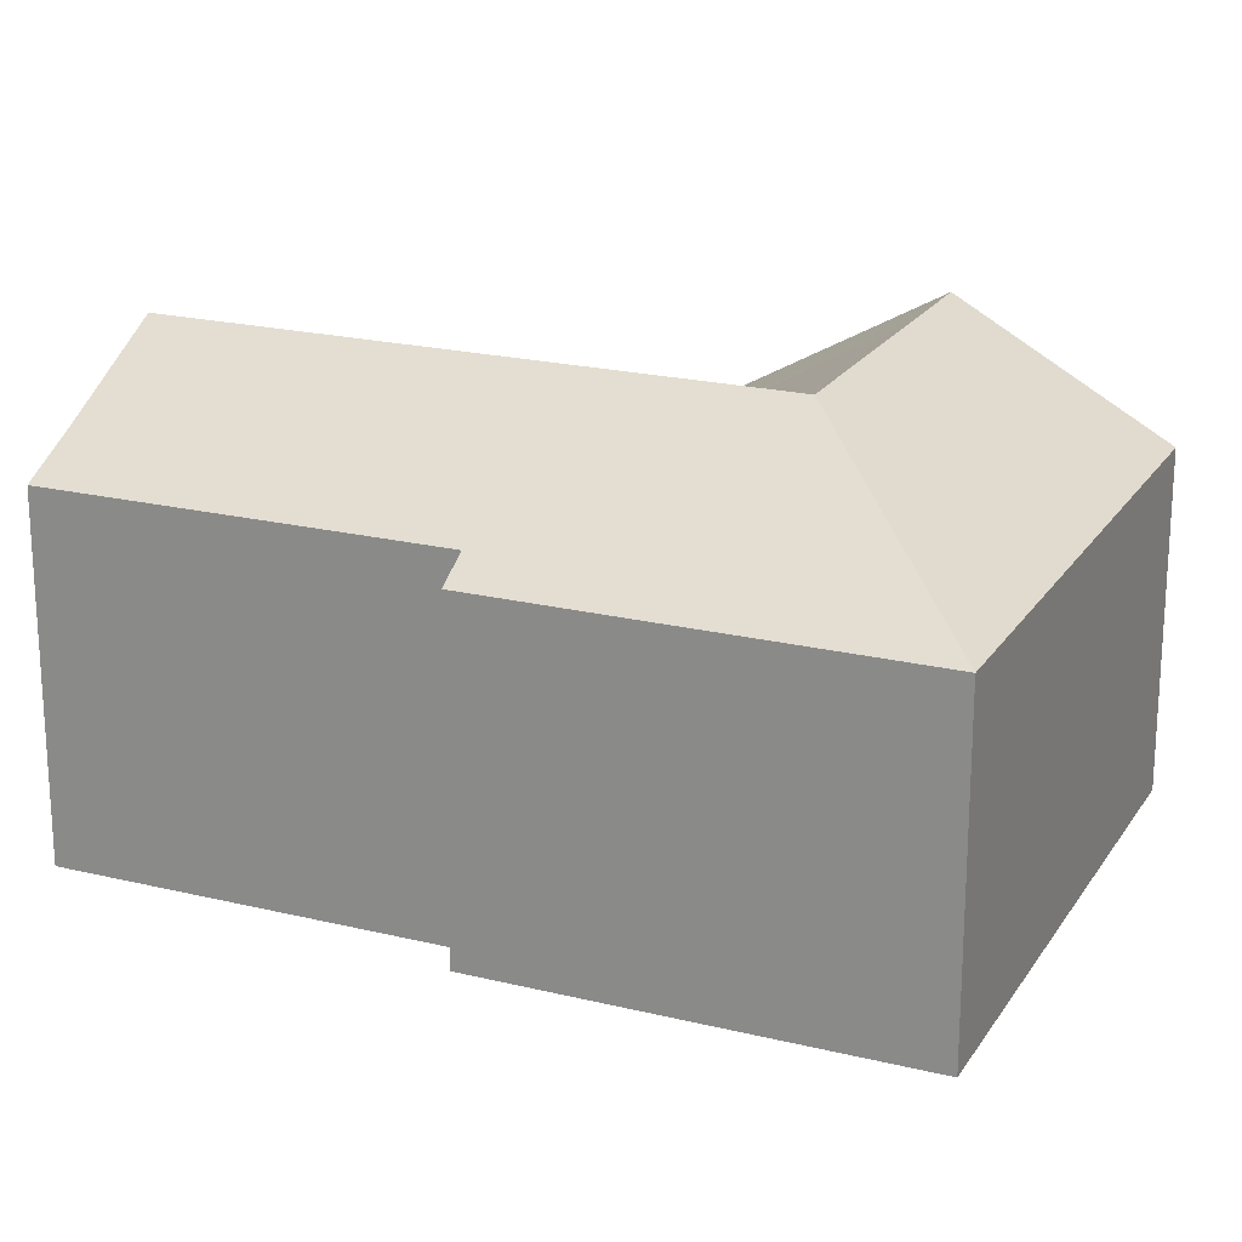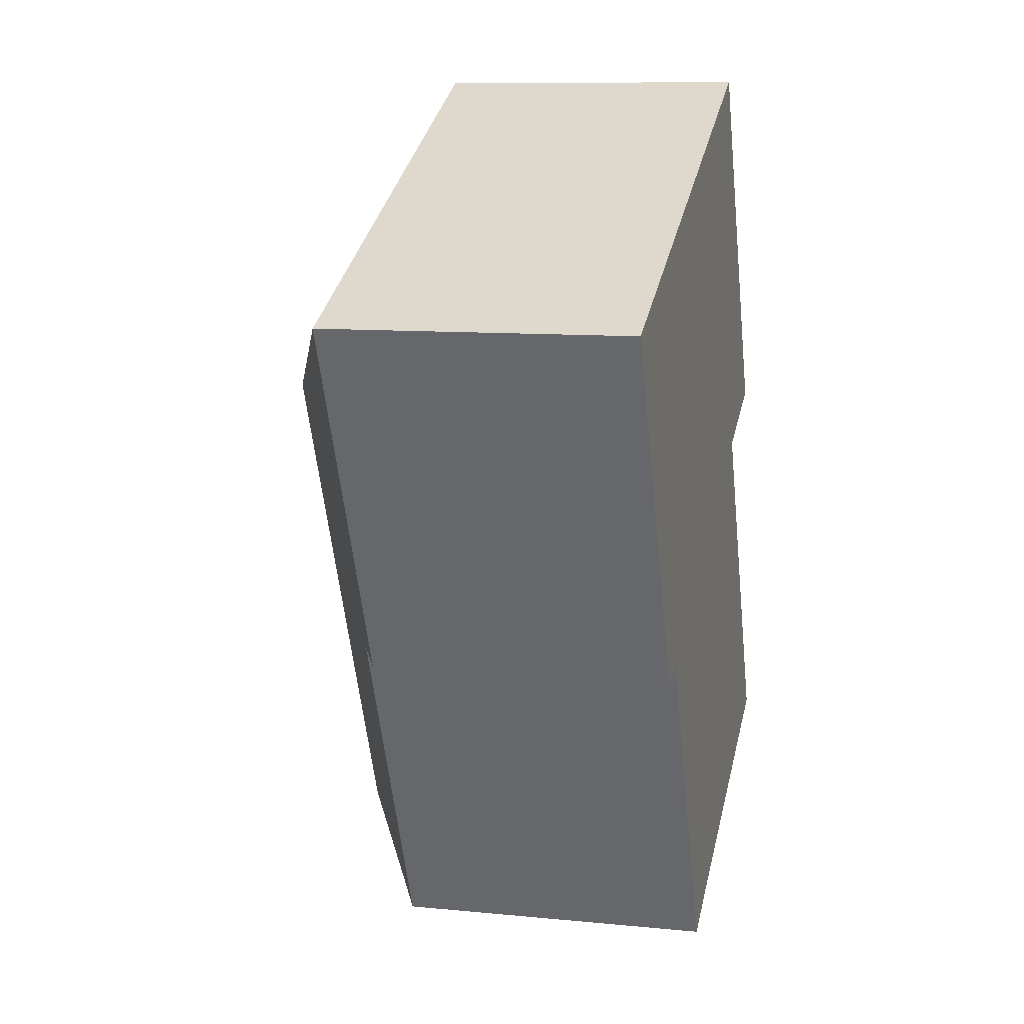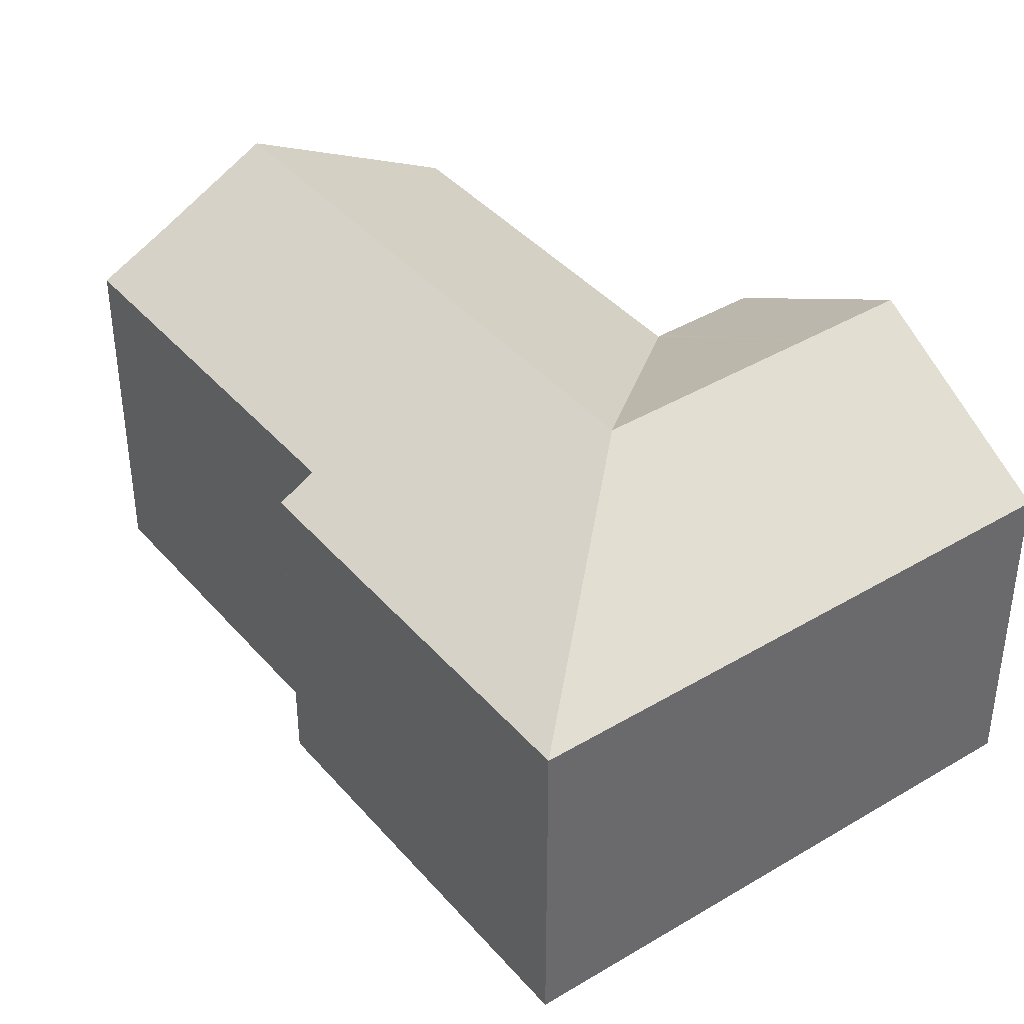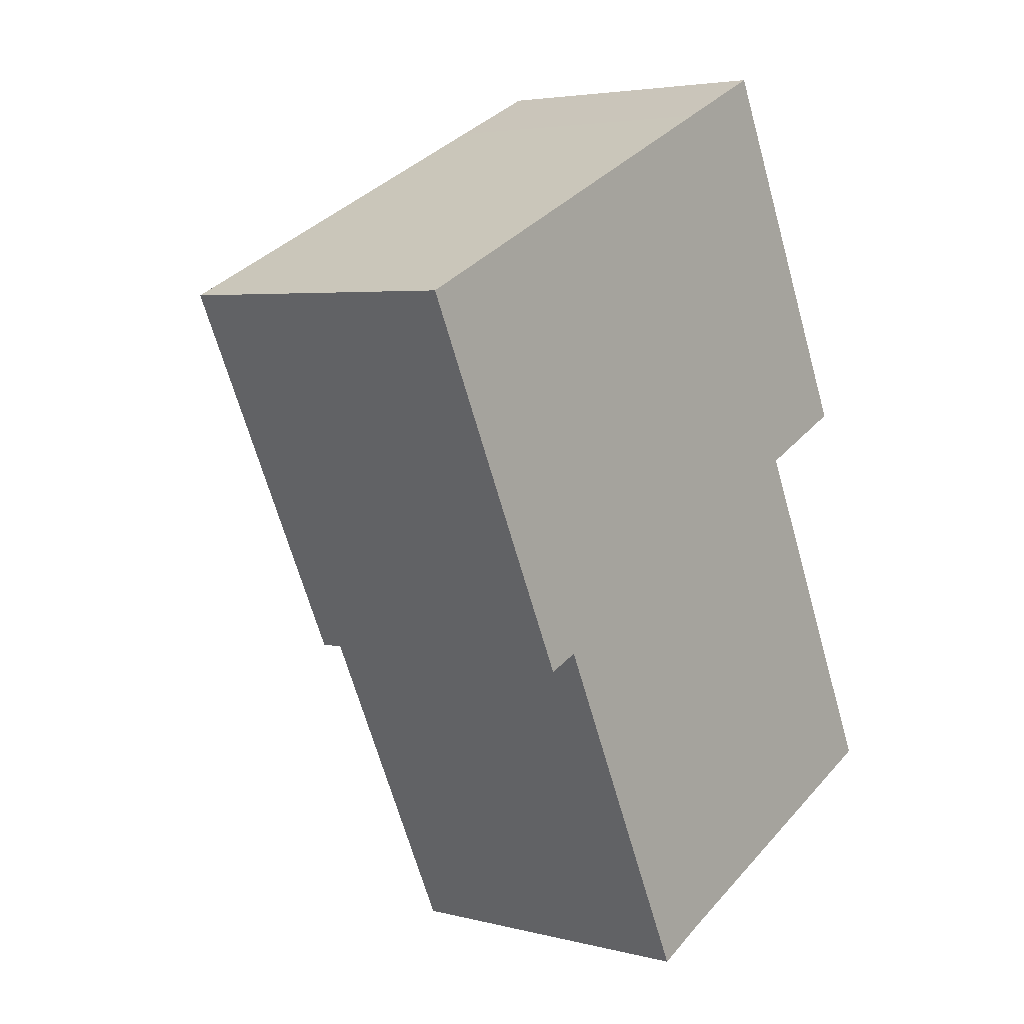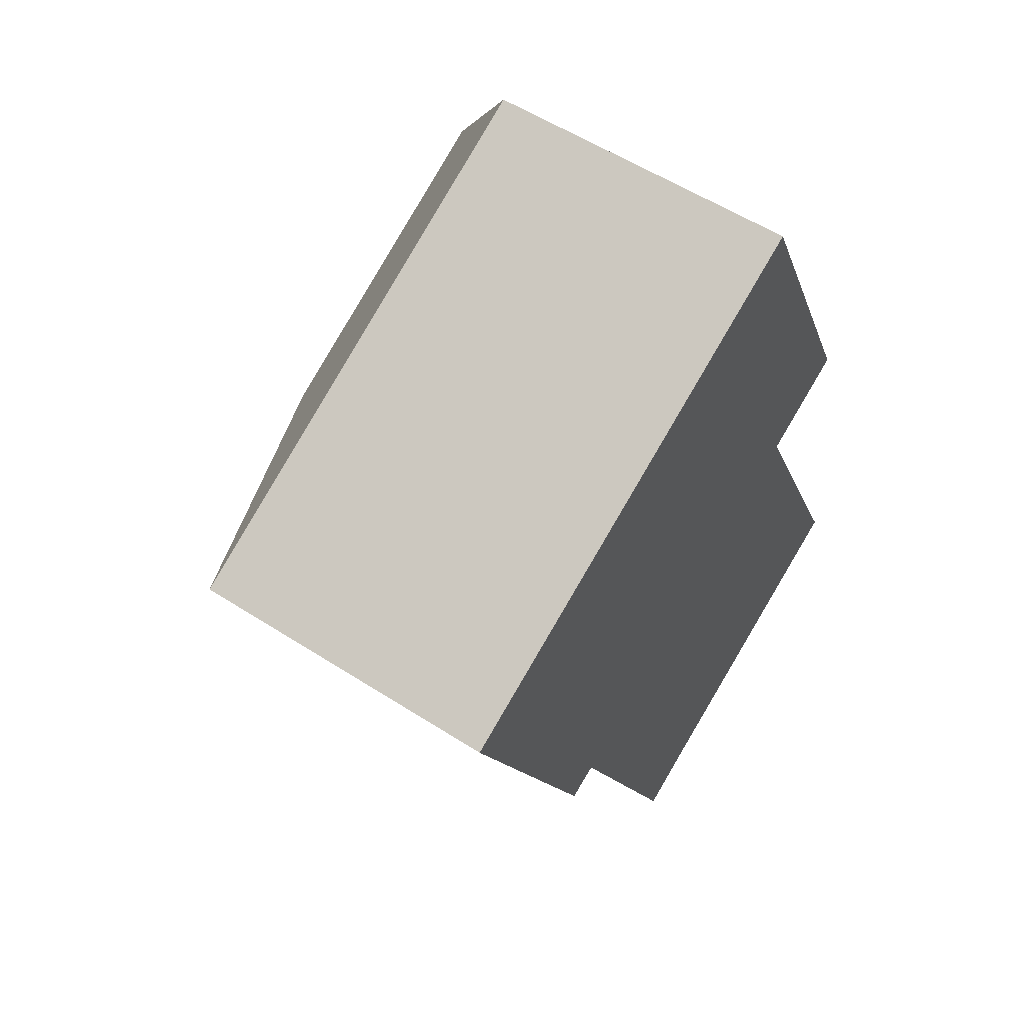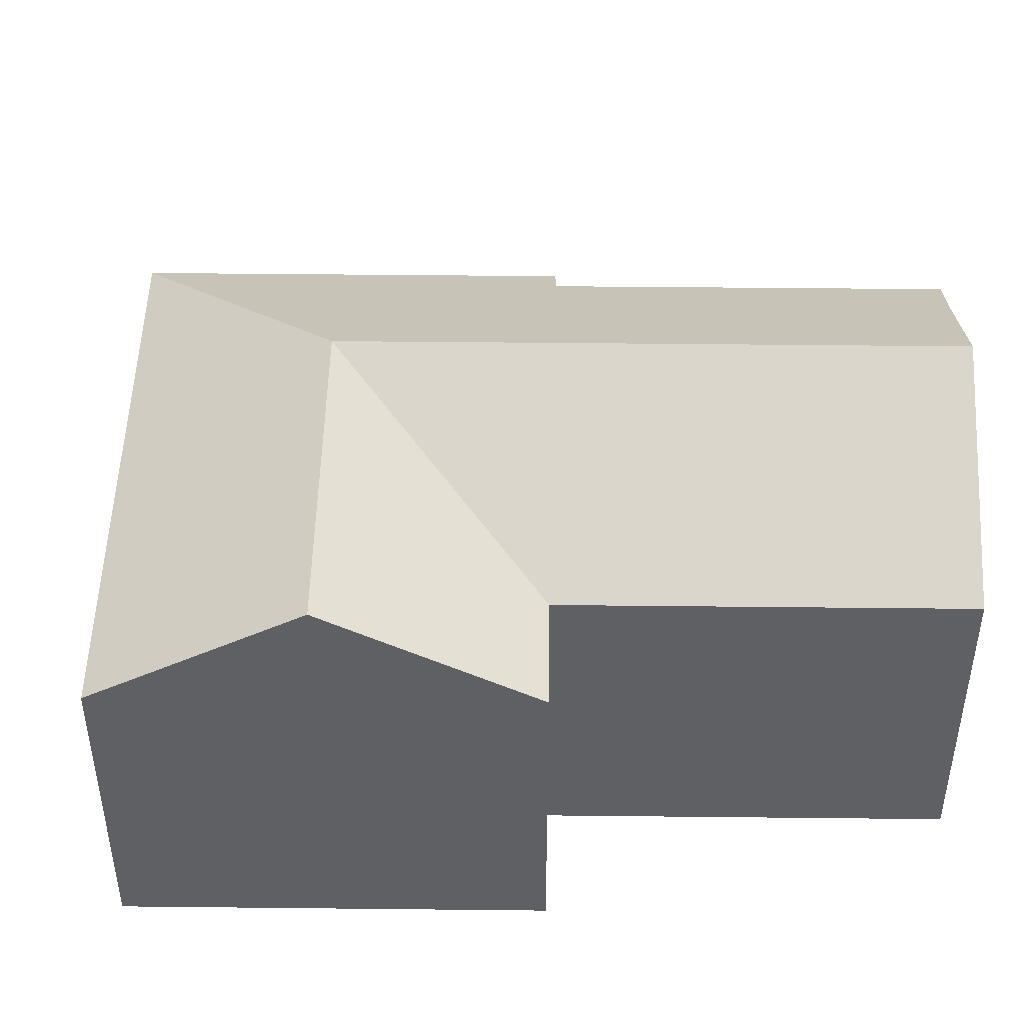
<metadata>
{"format":"obj","ext":"obj","renderer":"f3d","projection":"perspective","resolution":1024,"background":"white","views":[{"elev":20.9,"azim":-91.3,"up":"+Y"},{"elev":10.0,"azim":-75.8,"up":"+Z"},{"elev":40.2,"azim":-61.5,"up":"+Y"},{"elev":4.3,"azim":-50.4,"up":"+Z"},{"elev":55.8,"azim":-55.9,"up":"+Z"},{"elev":46.7,"azim":65.6,"up":"+Y"}]}
</metadata>
<code>
v  9.352 7.263 4.379
v  6.61 9.871 -2.059
v  0 7.258 4.444e-16
v  11.6 7.263 5.433
v  11.33 9.871 0.152
v  13.58 9.871 1.206
v  15.56 7.263 -3.02
v  13.31 7.263 -4.075
v  13.22 7.258 -4.117
v  8.631 9.871 -6.376
v  13.26 7.258 -4.208
v  17.02 7.258 -12.22
v  12.38 9.871 -14.39
v  2.719 7.258 -5.808
v  4.003 7.26 -8.542
v  4.01 7.26 -8.557
v  4.77 7.685 -8.221
v  8.519 7.681 -16.25
v  9.782 8.403 -15.61
v  4.01 5.24e-16 -8.557
v  4.003 5.23e-16 -8.542
v  2.719 3.556e-16 -5.808
v  0 0 0
v  4.77 5.034e-16 -8.221
v  8.519 9.948e-16 -16.25
v  9.352 -2.681e-16 4.379
v  11.6 -3.327e-16 5.433
v  15.56 1.849e-16 -3.02
v  13.58 -7.385e-17 1.206
v  13.22 2.521e-16 -4.117
v  17.02 7.485e-16 -12.22
v  13.26 2.577e-16 -4.208
v  13.31 2.495e-16 -4.075
v  9.782 9.558e-16 -15.61
v  12.38 8.813e-16 -14.39
g defaultobject
f 1 2 3
f 2 1 4
f 2 4 5
f 5 4 6
f 7 5 6
f 5 7 8
f 5 8 9
f 9 10 2
f 10 9 11
f 10 11 12
f 10 12 13
f 5 9 2
f 2 14 3
f 14 2 15
f 15 2 10
f 15 10 16
f 16 10 17
f 17 10 18
f 18 10 19
f 19 10 13
f 20 15 16
f 15 20 14
f 14 20 3
f 3 20 21
f 3 21 22
f 3 22 23
f 18 24 17
f 24 18 25
f 23 1 3
f 1 23 26
f 1 26 4
f 4 26 27
f 27 6 4
f 6 27 7
f 7 27 28
f 28 27 29
f 30 11 9
f 11 30 12
f 12 30 31
f 31 30 32
f 28 8 7
f 8 28 9
f 9 28 30
f 30 28 33
f 31 13 12
f 13 31 19
f 19 31 34
f 34 31 35
f 34 18 19
f 18 34 25
f 24 16 17
f 16 24 20
f 34 24 25
f 24 34 35
f 24 35 31
f 24 31 32
f 24 21 20
f 21 24 22
f 22 24 32
f 22 32 30
f 22 30 33
f 22 33 28
f 22 28 23
f 23 28 29
f 23 29 27
f 23 27 26

</code>
